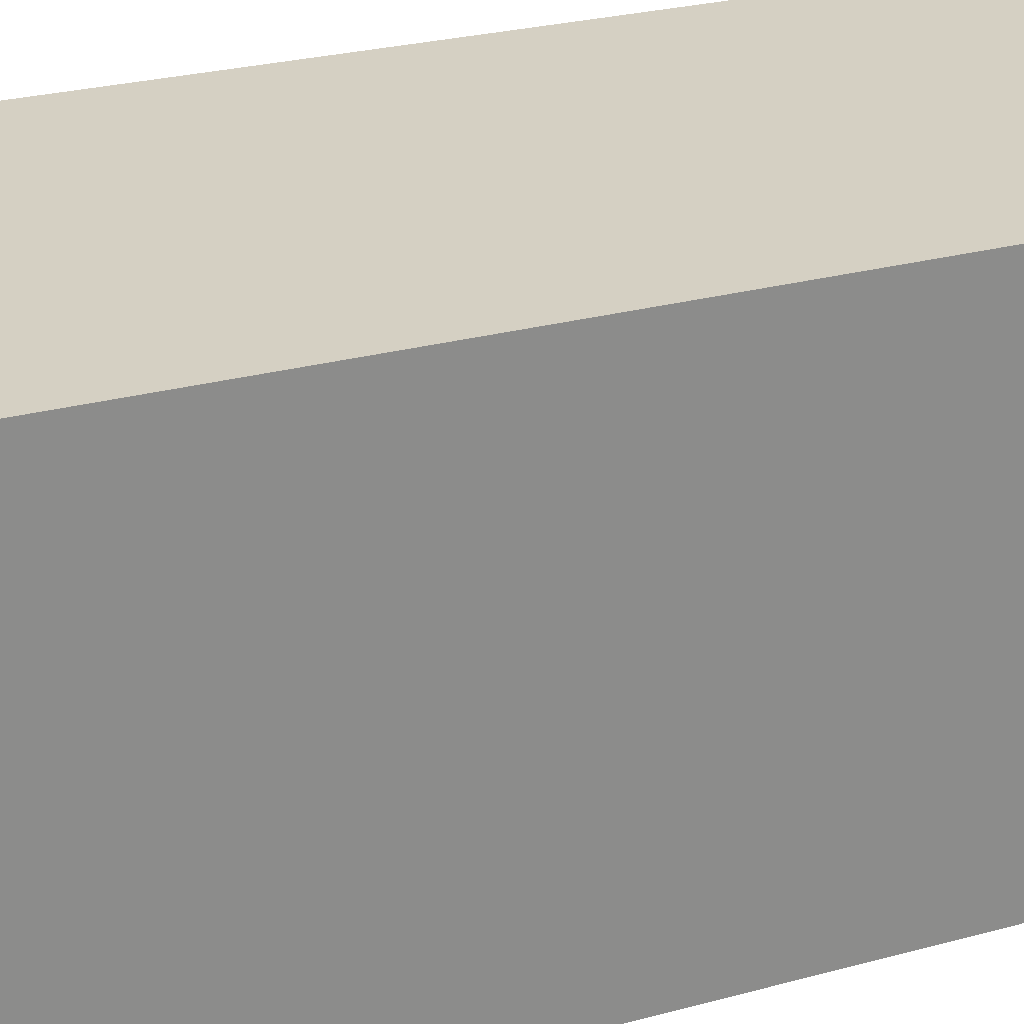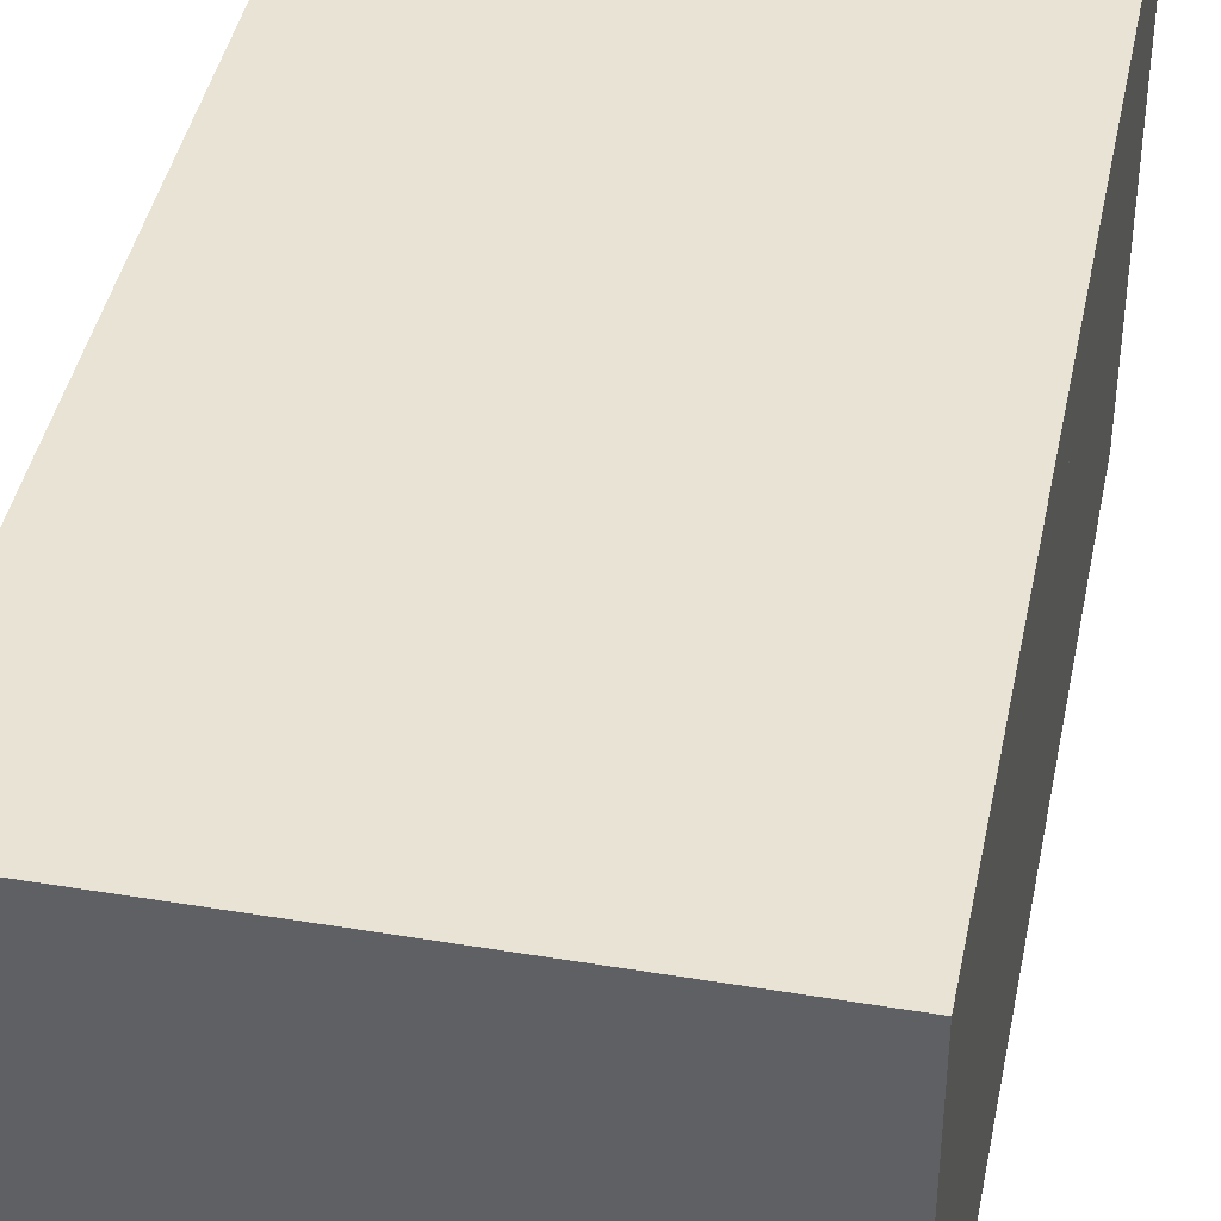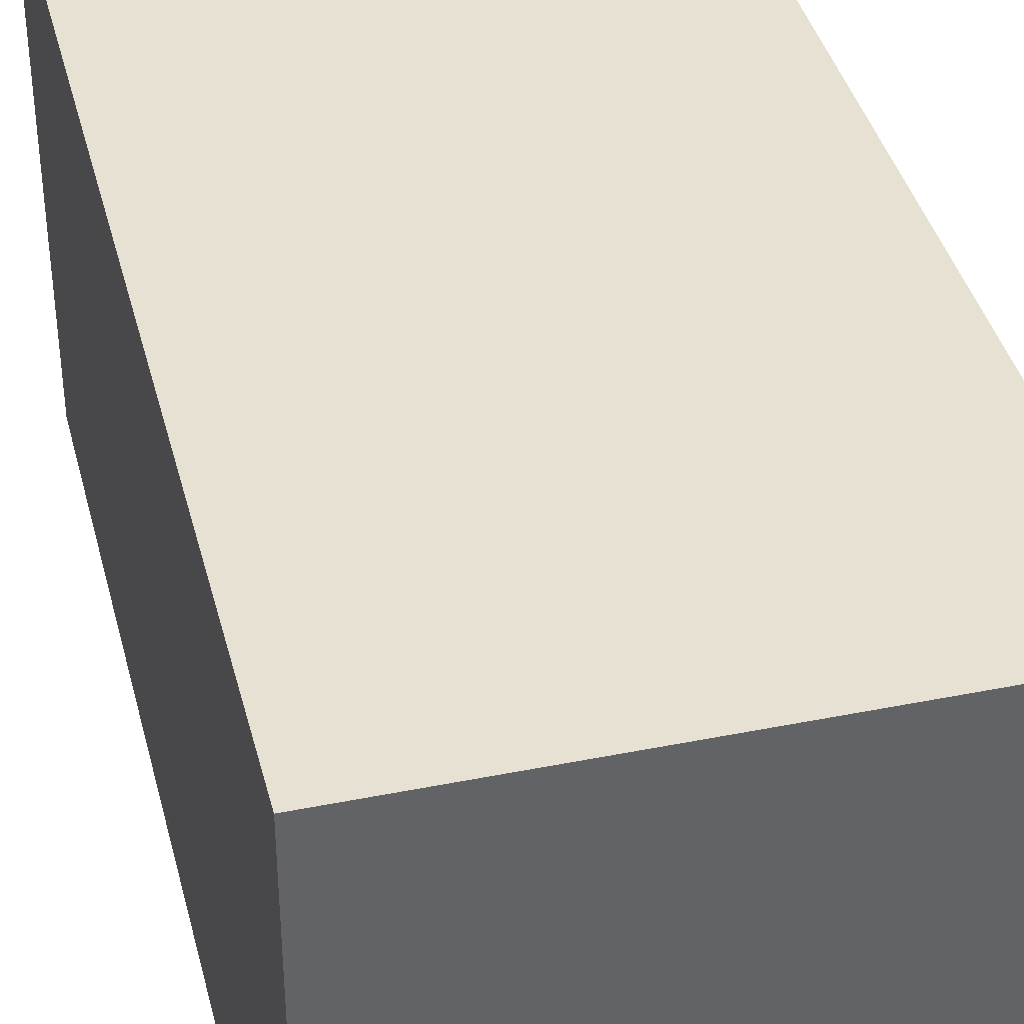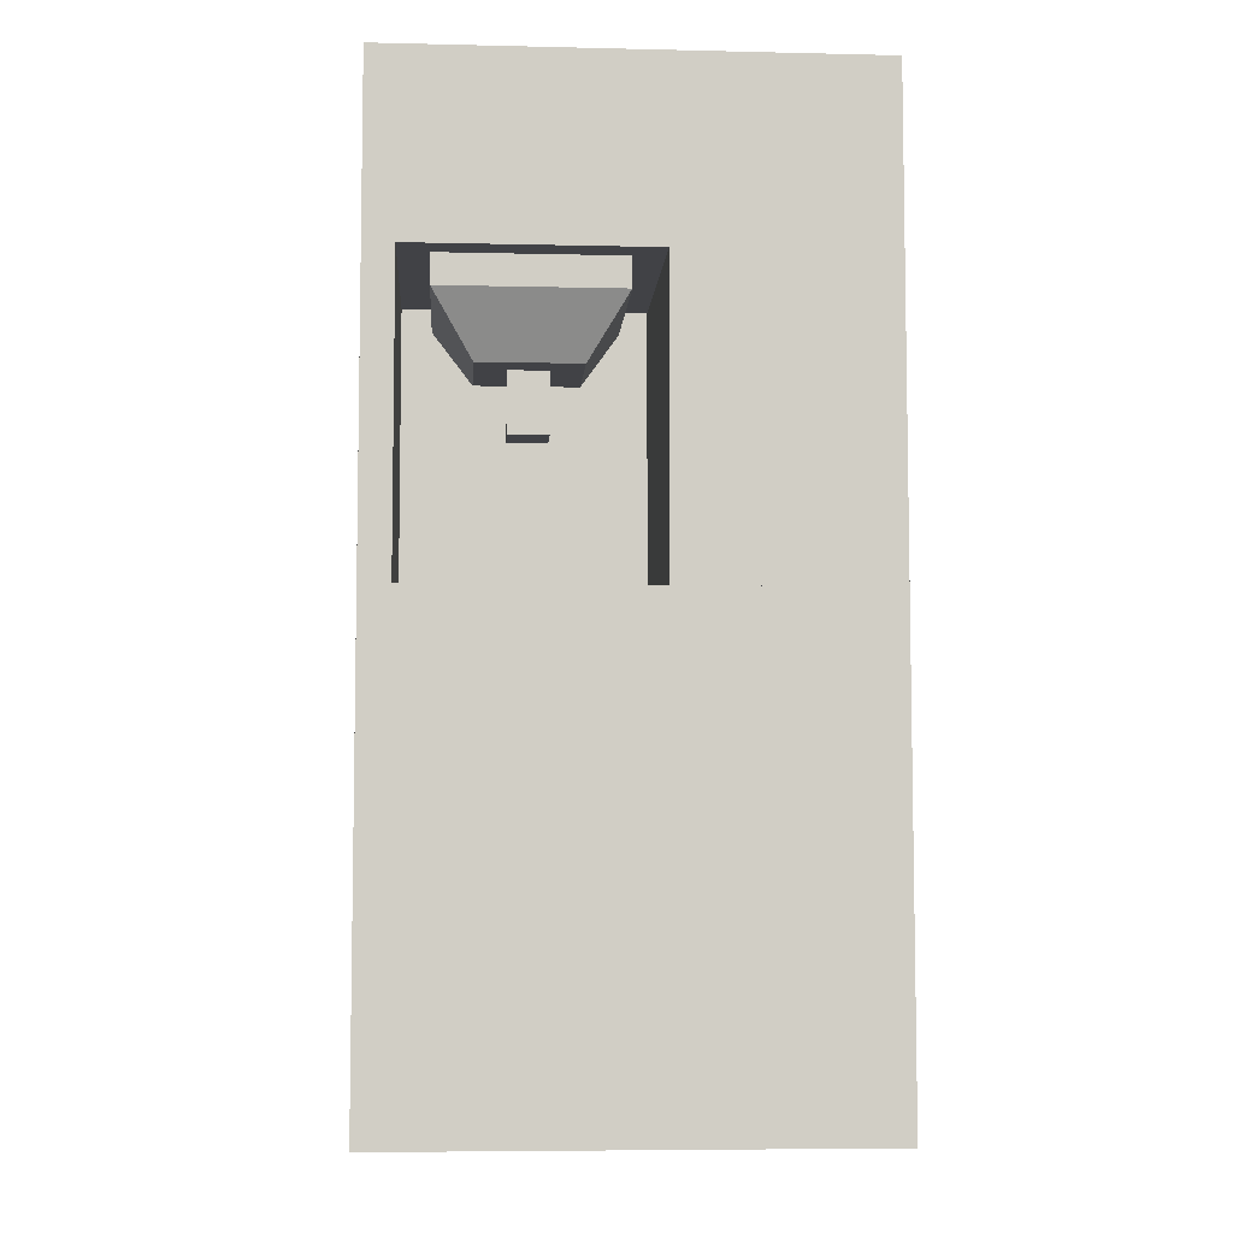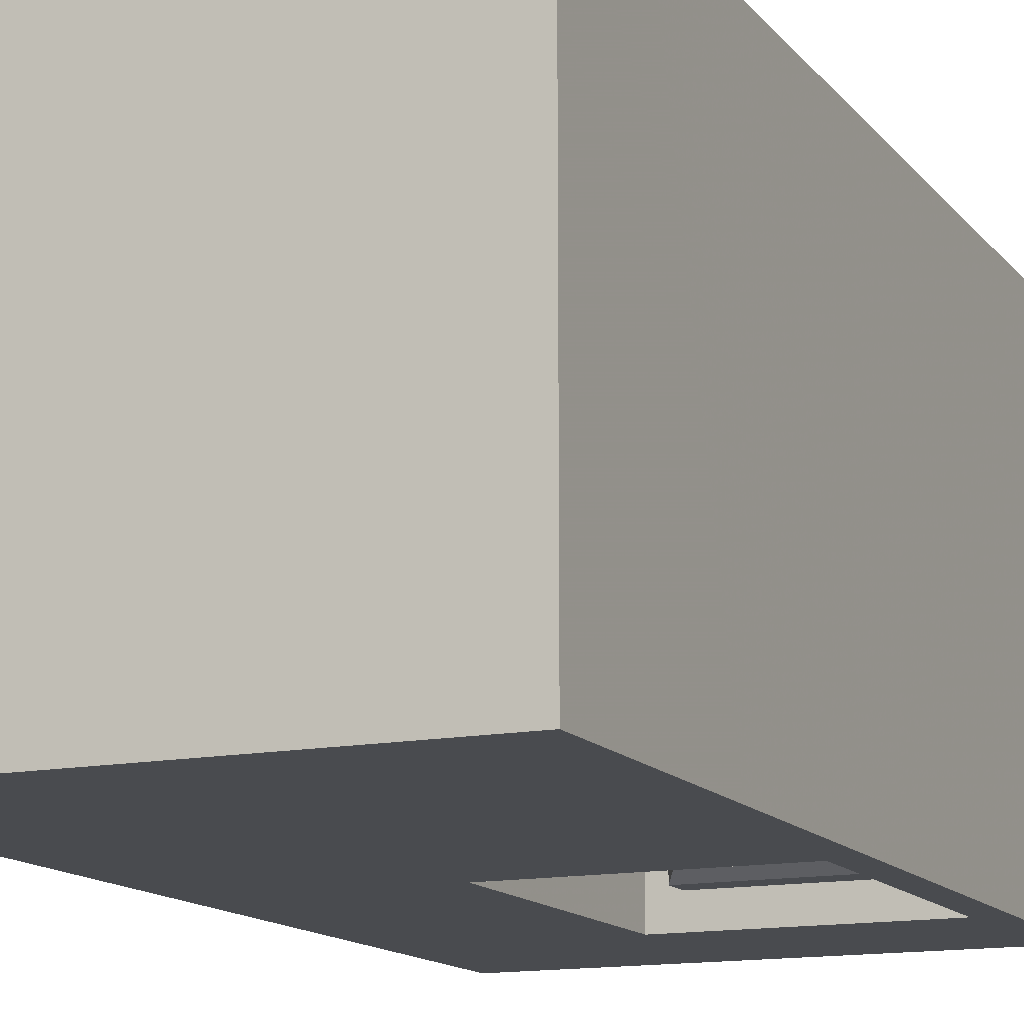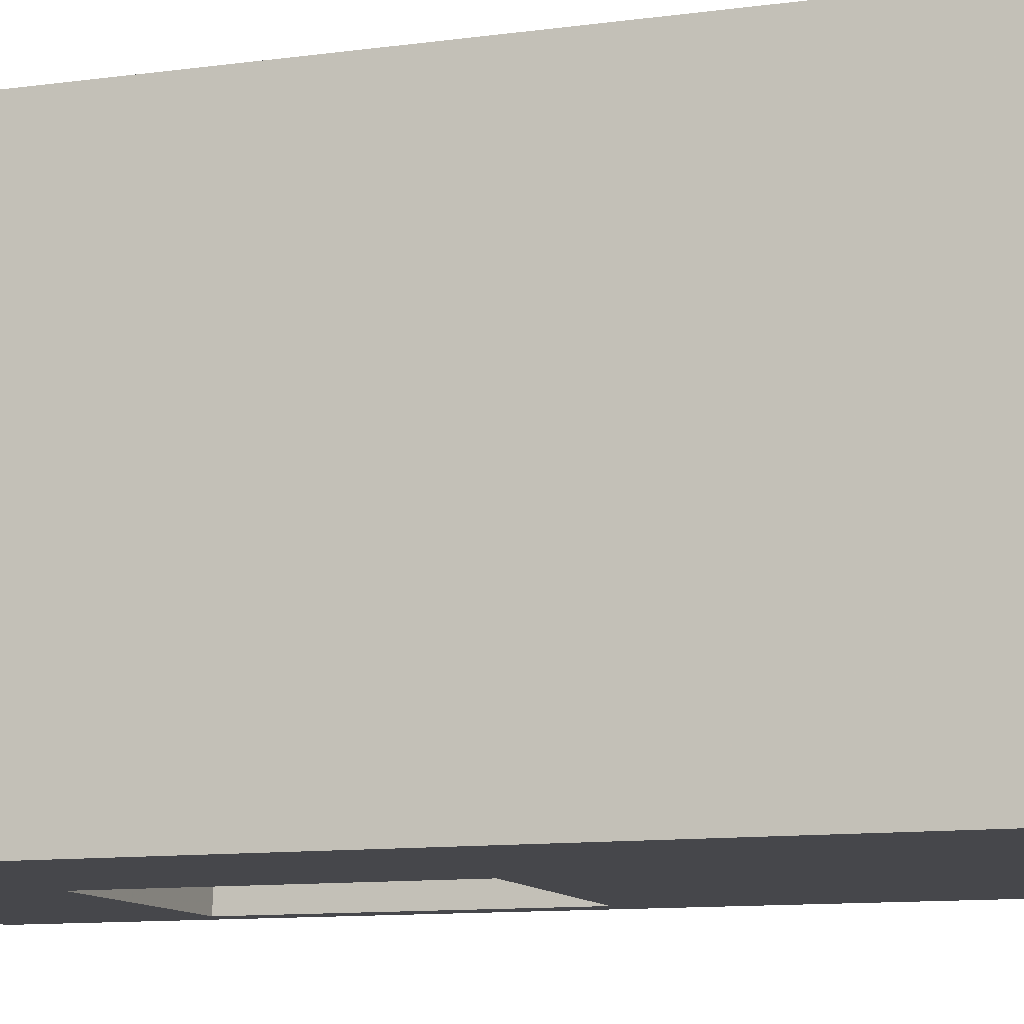
<metadata>
{"format":"obj","ext":"obj","renderer":"f3d","projection":"perspective","resolution":1024,"background":"white","views":[{"elev":26.2,"azim":66.6,"up":"+Y"},{"elev":42.0,"azim":-168.7,"up":"+Y"},{"elev":39.5,"azim":-14.0,"up":"+Y"},{"elev":-6.6,"azim":-3.9,"up":"+Z"},{"elev":-13.8,"azim":-155.9,"up":"+Y"},{"elev":-10.8,"azim":108.9,"up":"+Y"}]}
</metadata>
<code>
v  -0.5 -0.5 0
v  0.5 -0.5 0
v  -0.5 0.5 0
v  0.5 0.5 0
v  -0.5 -0.5 1
v  0.5 -0.5 1
v  -0.5 0.5 1
v  0.5 0.5 1
v  -0.375 -0.4375 1
v  0 -0.4375 1
v  0 -0.0625 1
v  -0.375 -0.0625 1
g down
f 1 3 4
f 4 2 1
f 1 2 6
f 6 5 1
f 2 4 8
f 8 6 2
f 4 3 7
f 7 8 4
f 3 1 5
f 5 7 3
f 5 6 10
f 10 9 5
f 6 8 11
f 11 10 6
f 8 7 12
f 12 11 8
f 7 5 9
f 9 12 7
g
v  -0.375 -0.4375 1
v  -0 -0.4375 1
v  -0 -0.0625 1
v  -0.375 -0.0625 1
v  -0.375 -0.4375 0.9375
v  -0 -0.4375 0.9375
v  -0 -0.0625 0.9375
v  -0.375 -0.0625 0.9375
g Object01
f 17 18 19
f 19 20 17
f 13 14 18
f 18 17 13
f 14 15 19
f 19 18 14
f 15 16 20
f 20 19 15
f 16 13 17
f 17 20 16
g
v  -0.375 -0.4375 1
v  -0 -0.4375 1
v  0 -0.0625 1
v  -0.375 -0.0625 1
g Object02
f 21 22 23
f 23 24 21
g
v  -0.375 -0.0625 1.625
v  0 -0.0625 1.625
v  0 -0.4375 1.625
v  -0.375 -0.4375 1.625
v  -0.375 -0.0625 1.562
v  0 -0.0625 1.562
v  0 -0.4375 1.562
v  -0.375 -0.4375 1.562
v  -0.2934 -0.1441 1.438
v  -0.08161 -0.1441 1.438
v  -0.08161 -0.3559 1.438
v  -0.2934 -0.3559 1.438
v  -0.228 -0.2095 1.438
v  -0.147 -0.2095 1.438
v  -0.147 -0.2905 1.438
v  -0.228 -0.2905 1.438
v  -0.228 -0.2095 1.312
v  -0.147 -0.2095 1.312
v  -0.147 -0.2905 1.312
v  -0.228 -0.2905 1.312
g filter
f 43 44 41
f 41 42 43
f 25 26 30
f 30 29 25
f 26 27 31
f 31 30 26
f 27 28 32
f 32 31 27
f 28 25 29
f 29 32 28
f 29 30 34
f 34 33 29
f 30 31 35
f 35 34 30
f 31 32 36
f 36 35 31
f 32 29 33
f 33 36 32
f 37 33 34
f 34 38 37
f 34 35 39
f 39 38 34
f 35 36 40
f 40 39 35
f 36 33 37
f 37 40 36
f 37 38 42
f 42 41 37
f 38 39 43
f 43 42 38
f 39 40 44
f 44 43 39
f 40 37 41
f 41 44 40
g
v  -0.5 0.5 1
v  0.5 0.5 1
v  0.5 -0.5 2
v  0.5 0.5 2
v  -0.4375 -0.5 1
v  0.0625 -0.5 1
v  -0.5 0.5 2
v  -0.5 -0.5 1
v  -0.4375 -0.5 1.625
v  0.0625 -0.5 1.625
v  0.5 -0.5 1
v  -0.5 -0.5 2
v  -0.4375 0 1
v  0.0625 0 1
v  -0.4375 0 1.625
v  0.0625 0 1.625
g up
f 52 57 49
f 49 53 52
f 45 58 57
f 54 53 59
f 59 60 54
f 46 55 58
f 58 45 46
f 50 55 54
f 53 56 52
f 48 47 55
f 55 46 48
f 51 48 46
f 46 45 51
f 54 56 53
f 47 56 54
f 54 55 47
f 52 45 57
f 59 57 58
f 58 60 59
f 55 50 58
f 48 51 56
f 56 47 48
f 51 45 52
f 52 56 51
f 53 49 59
f 49 57 59
f 58 50 60
f 50 54 60
g

</code>
